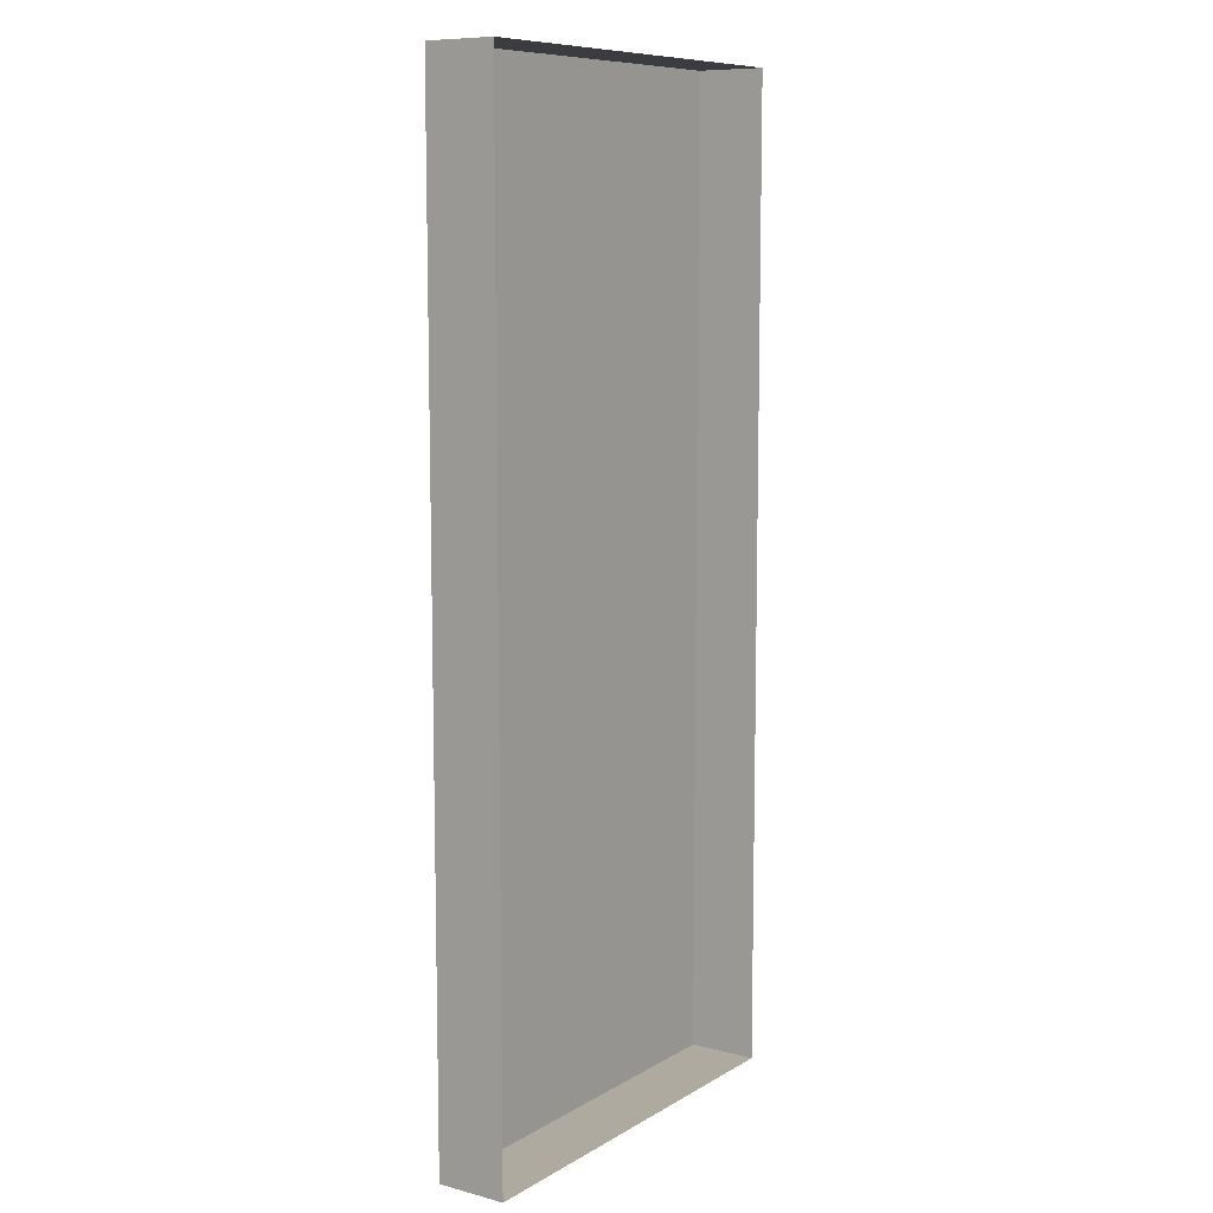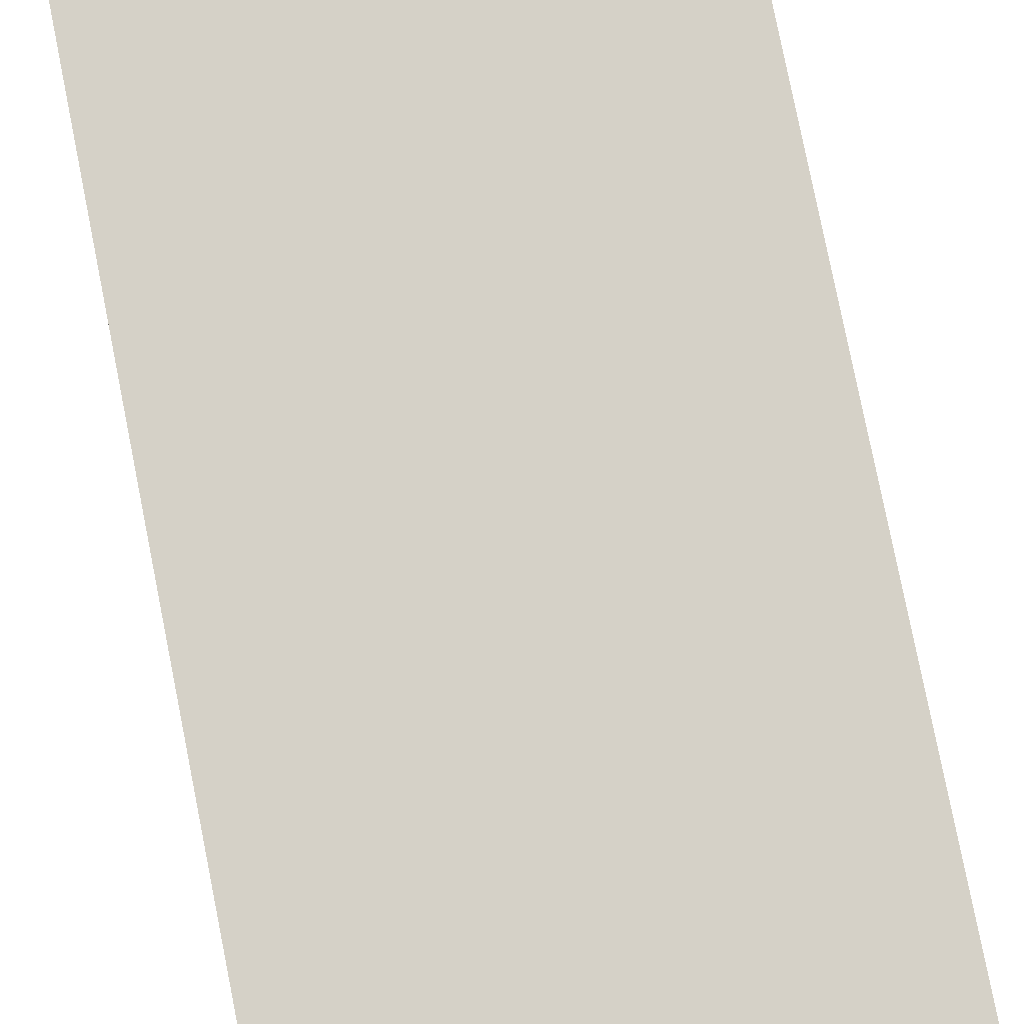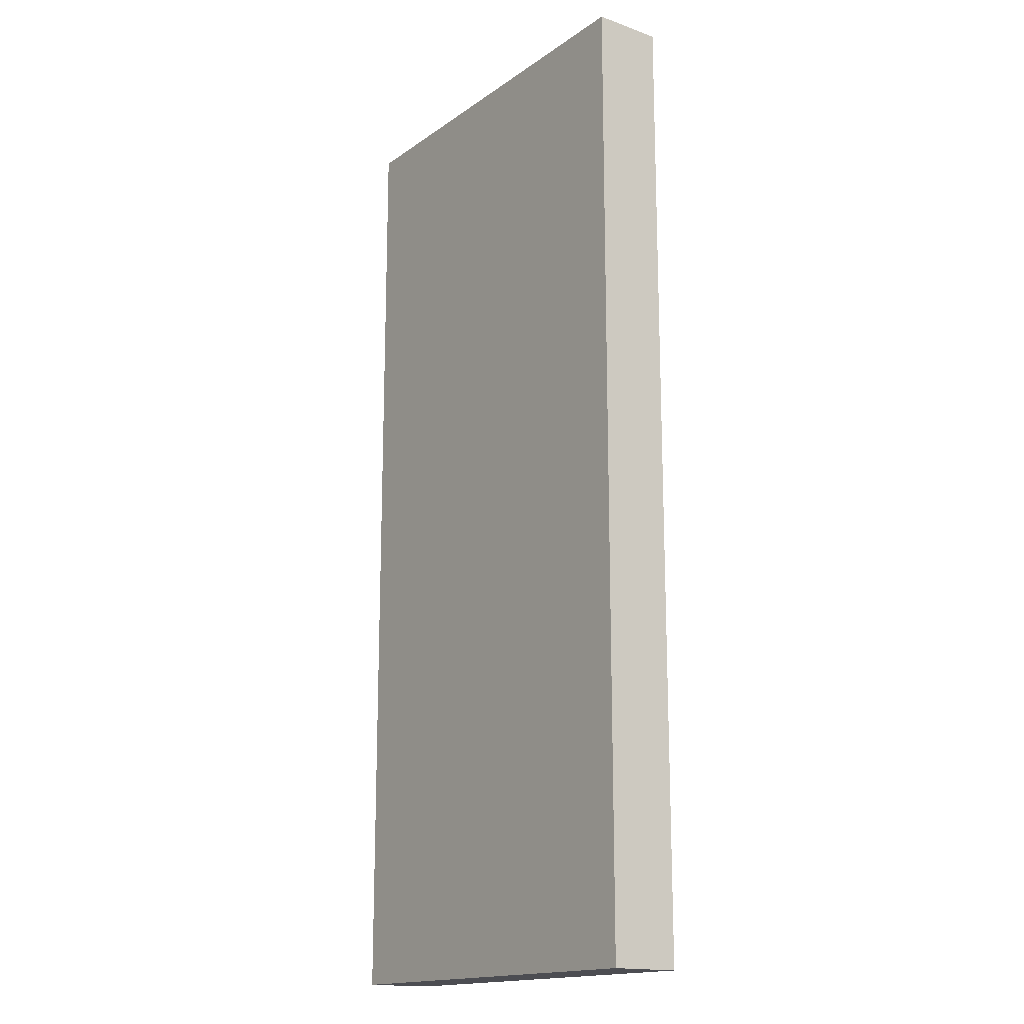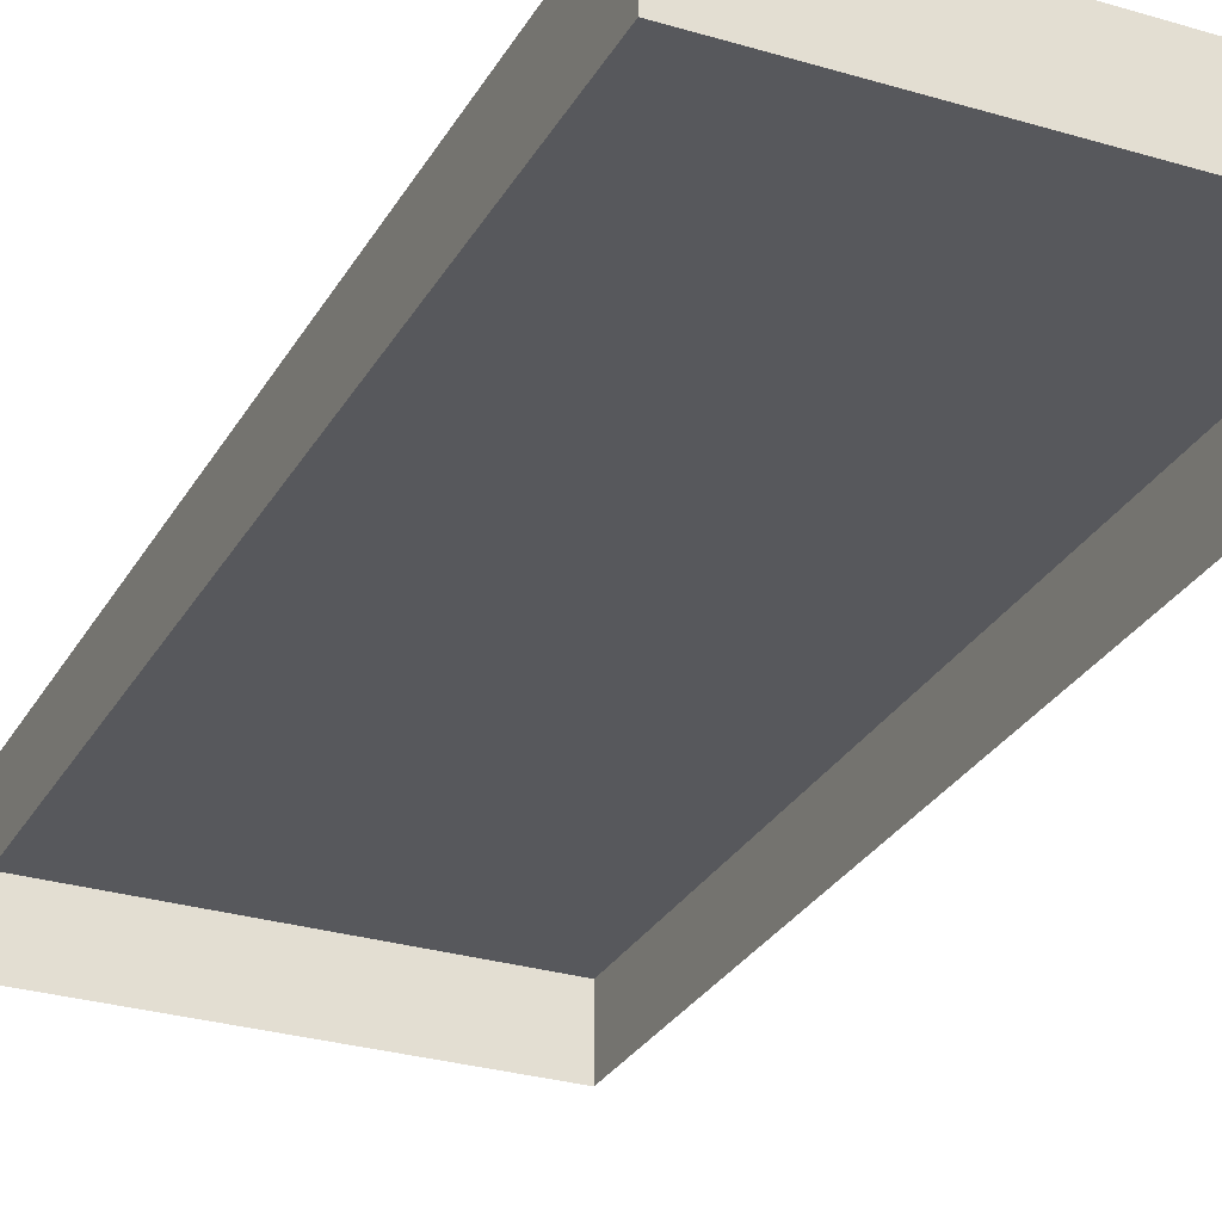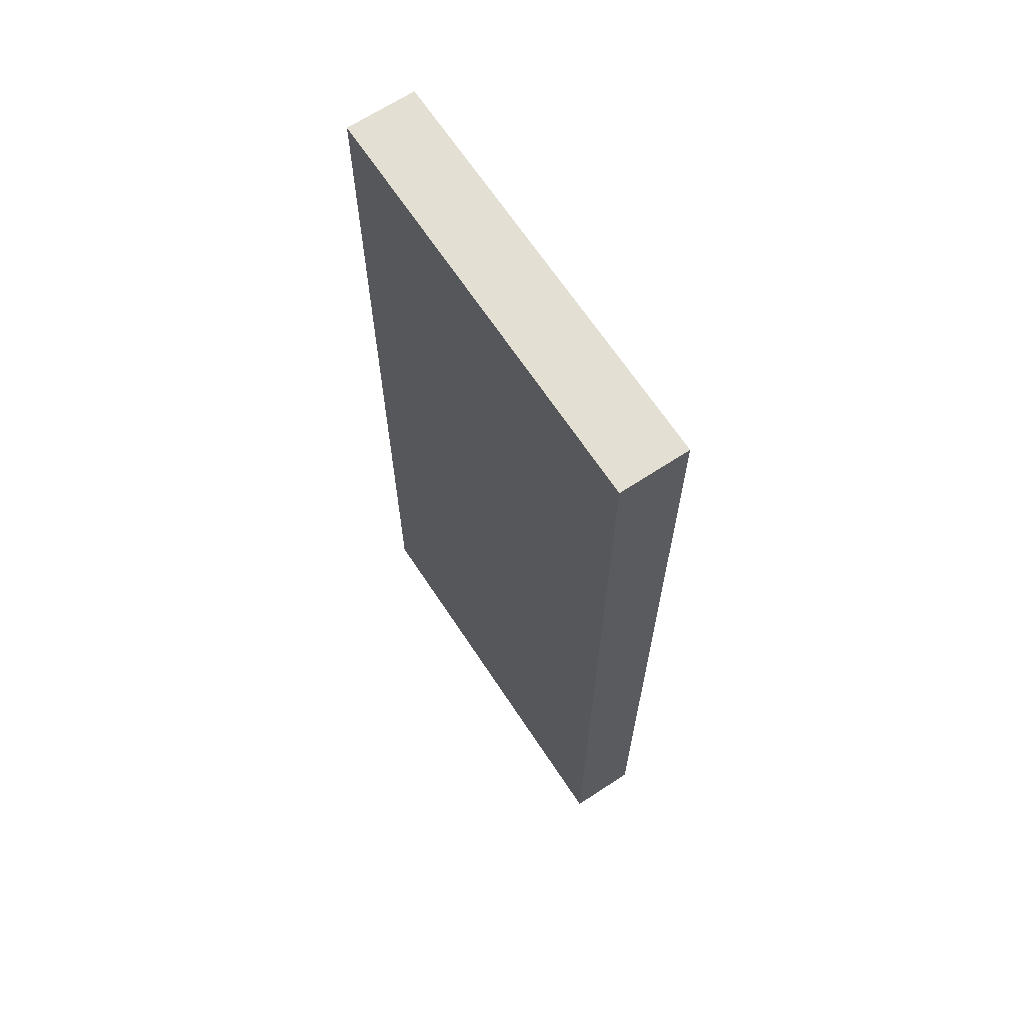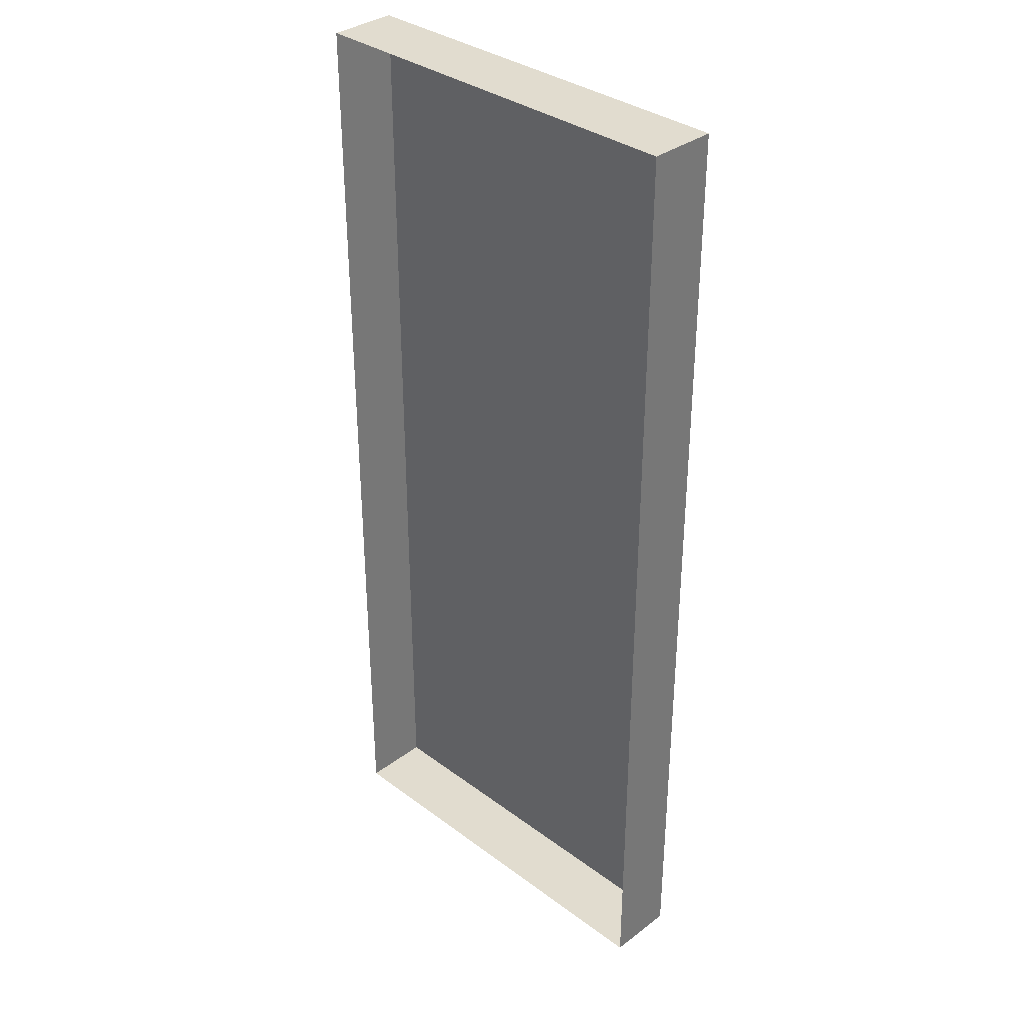
<metadata>
{"format":"obj","ext":"obj","renderer":"f3d","projection":"perspective","resolution":1024,"background":"white","views":[{"elev":9.4,"azim":-55.7,"up":"+Z"},{"elev":79.7,"azim":168.7,"up":"+Y"},{"elev":-16.4,"azim":-125.9,"up":"+Z"},{"elev":-28.5,"azim":-24.3,"up":"+Y"},{"elev":66.7,"azim":-123.4,"up":"+Z"},{"elev":34.5,"azim":44.8,"up":"+Z"}]}
</metadata>
<code>
v -1.5 0.5 3.5
v -1.5 0.5 3.5
v -1.5 0.5 3.5
v 1.5 0.5 3.5
v 1.5 0.5 3.5
v 1.5 0.5 3.5
v 1.5 0.5 -3.5
v 1.5 0.5 -3.5
v 1.5 0.5 -3.5
v -1.5 0.5 -3.5
v -1.5 0.5 -3.5
v -1.5 0.5 -3.5
v 1.5 0 -3.5
v 1.5 0 -3.5
v -1.5 0 3.5
v -1.5 0 3.5
v 1.5 0 3.5
v 1.5 0 3.5
v -1.5 0 -3.5
v -1.5 0 -3.5
g Generic
f 3 6 9 12
f 10 7 13 19
f 4 1 15 17
f 8 5 18 14
f 2 11 20 16

</code>
